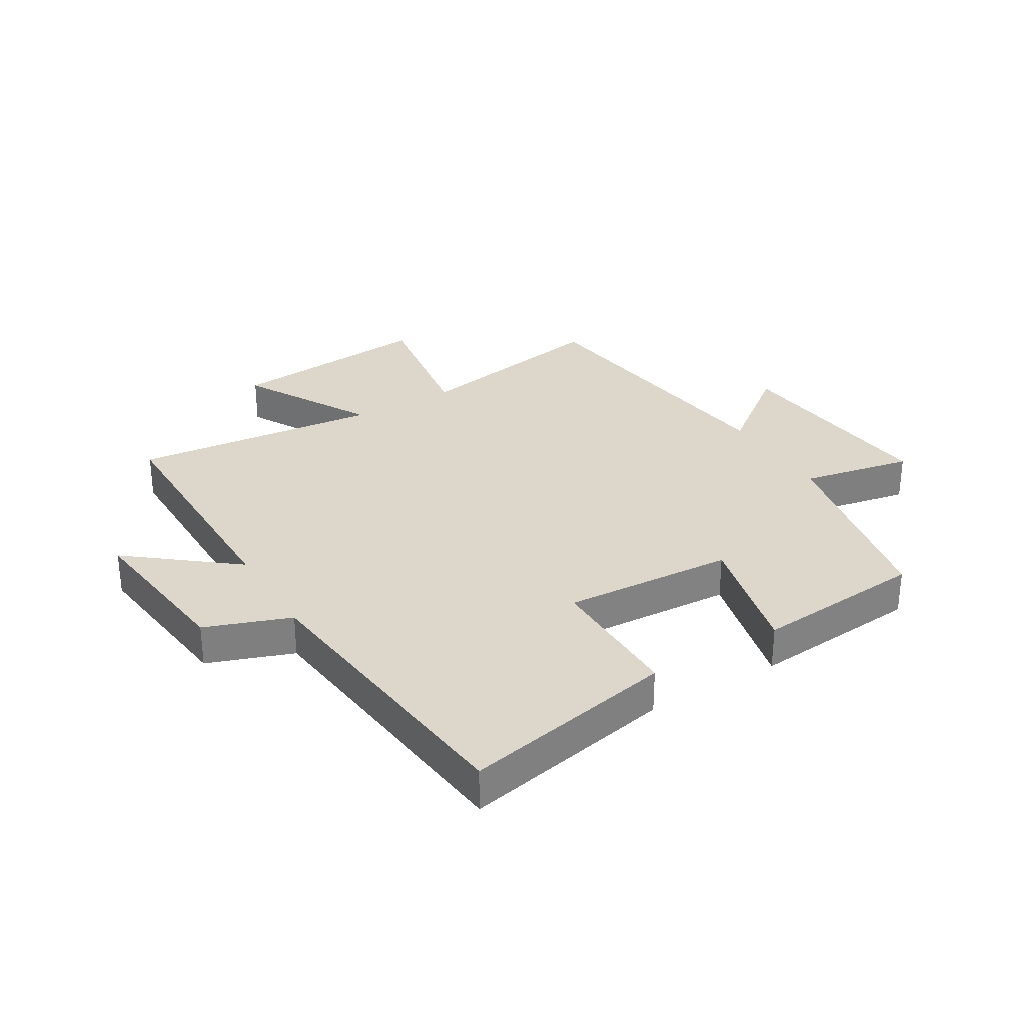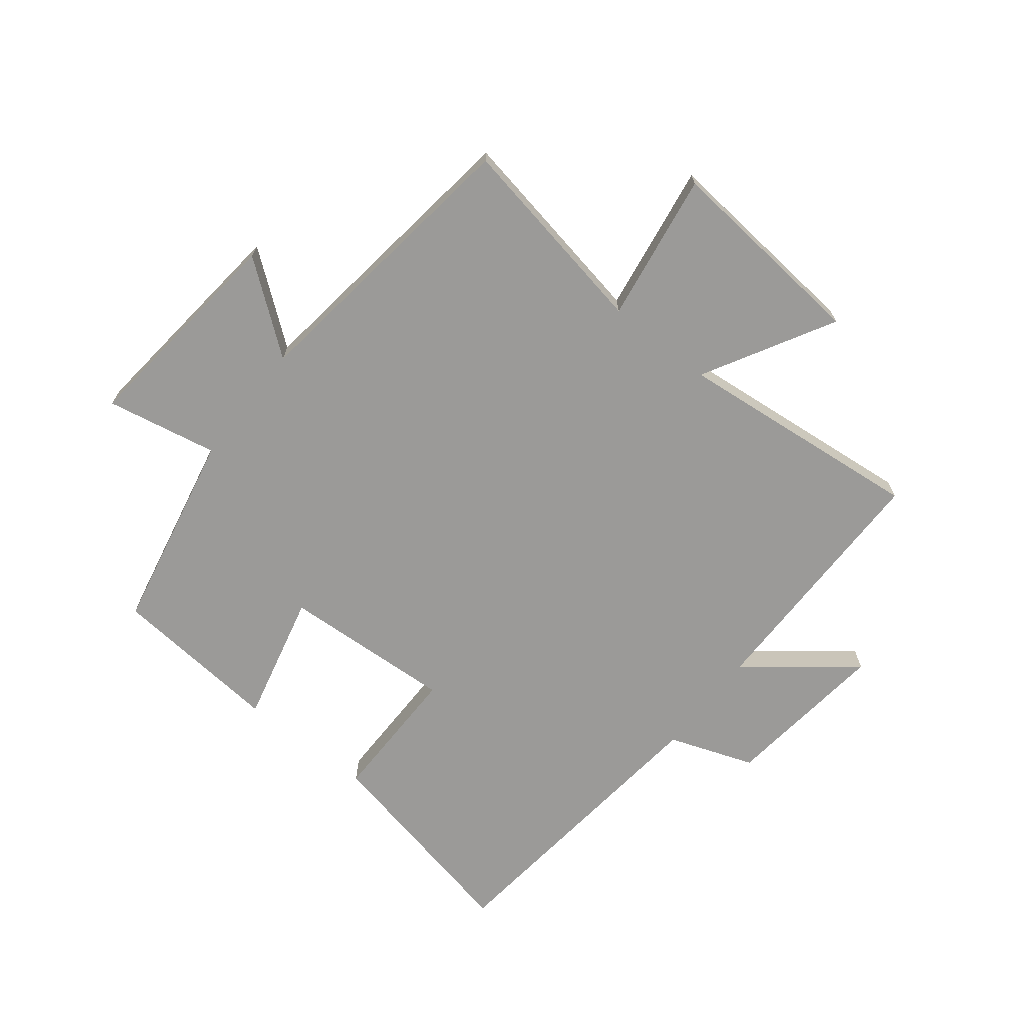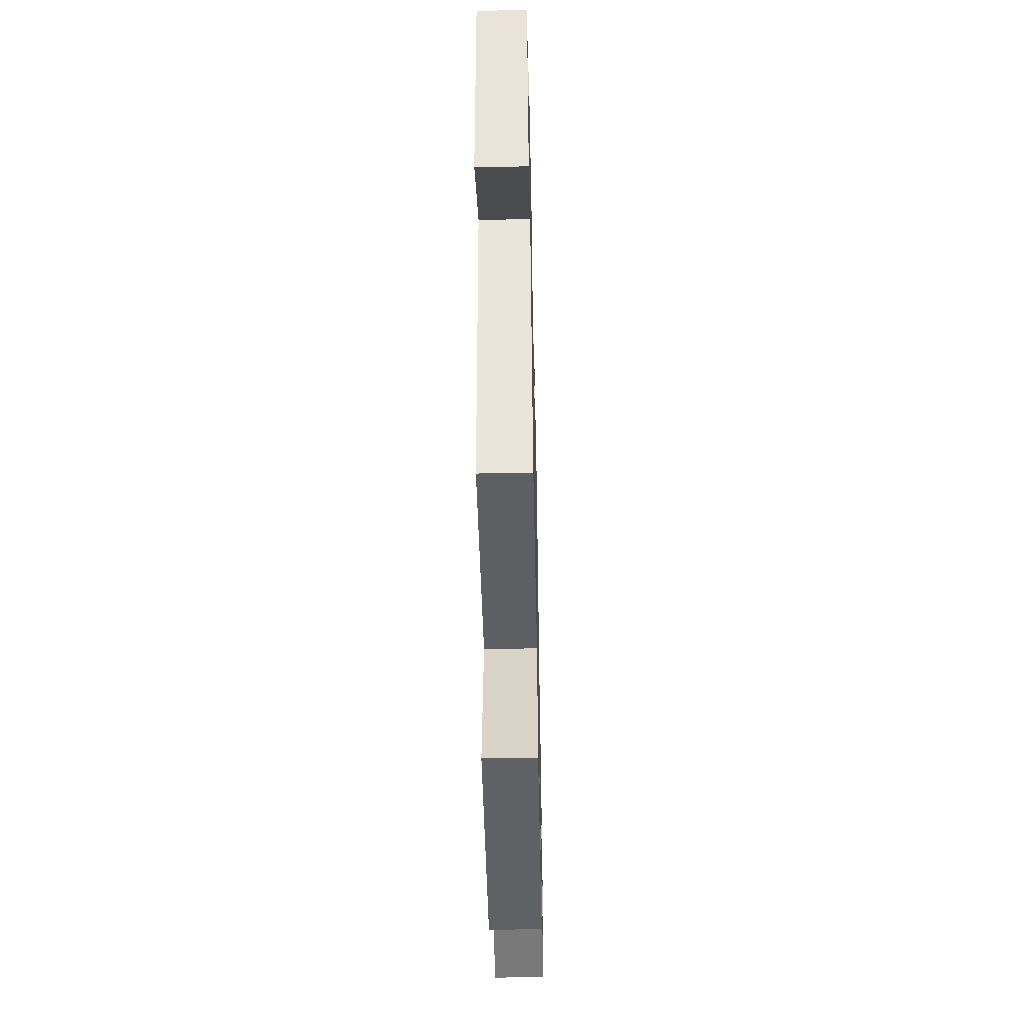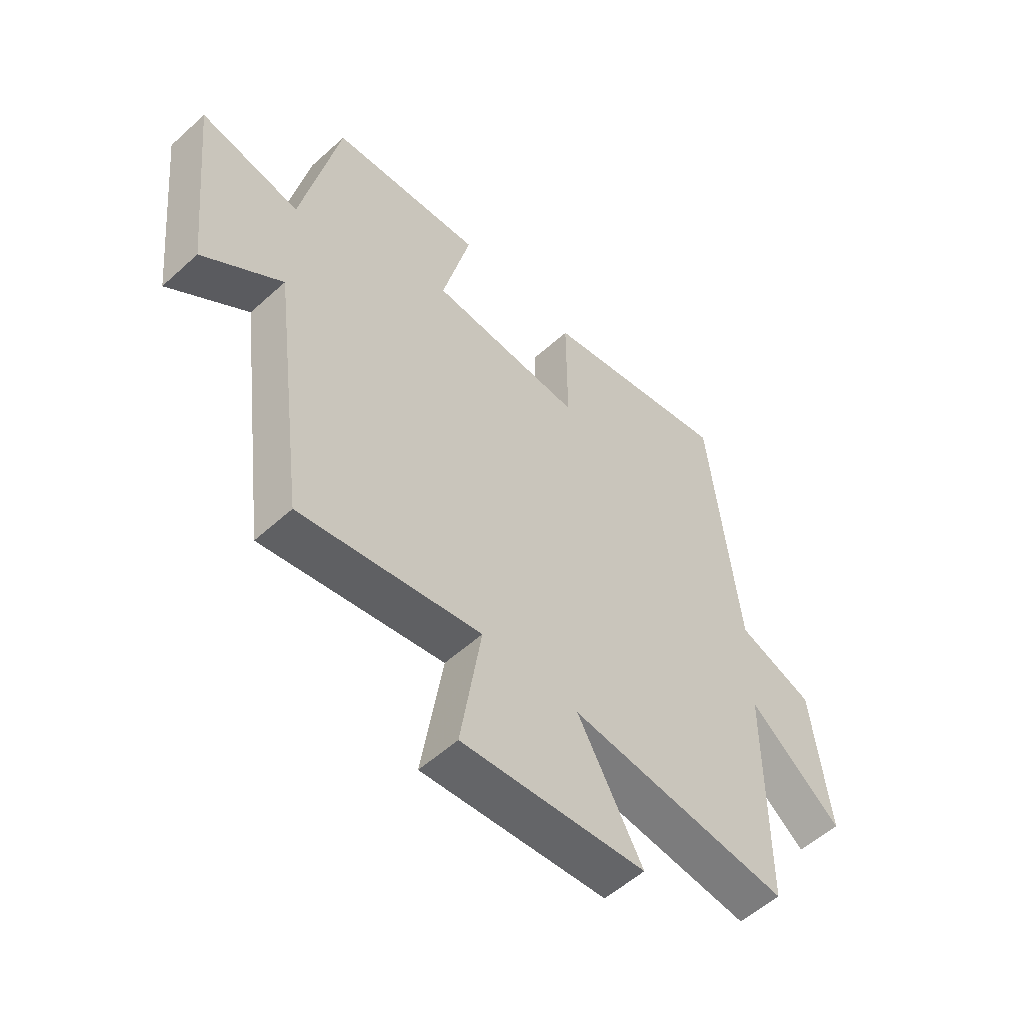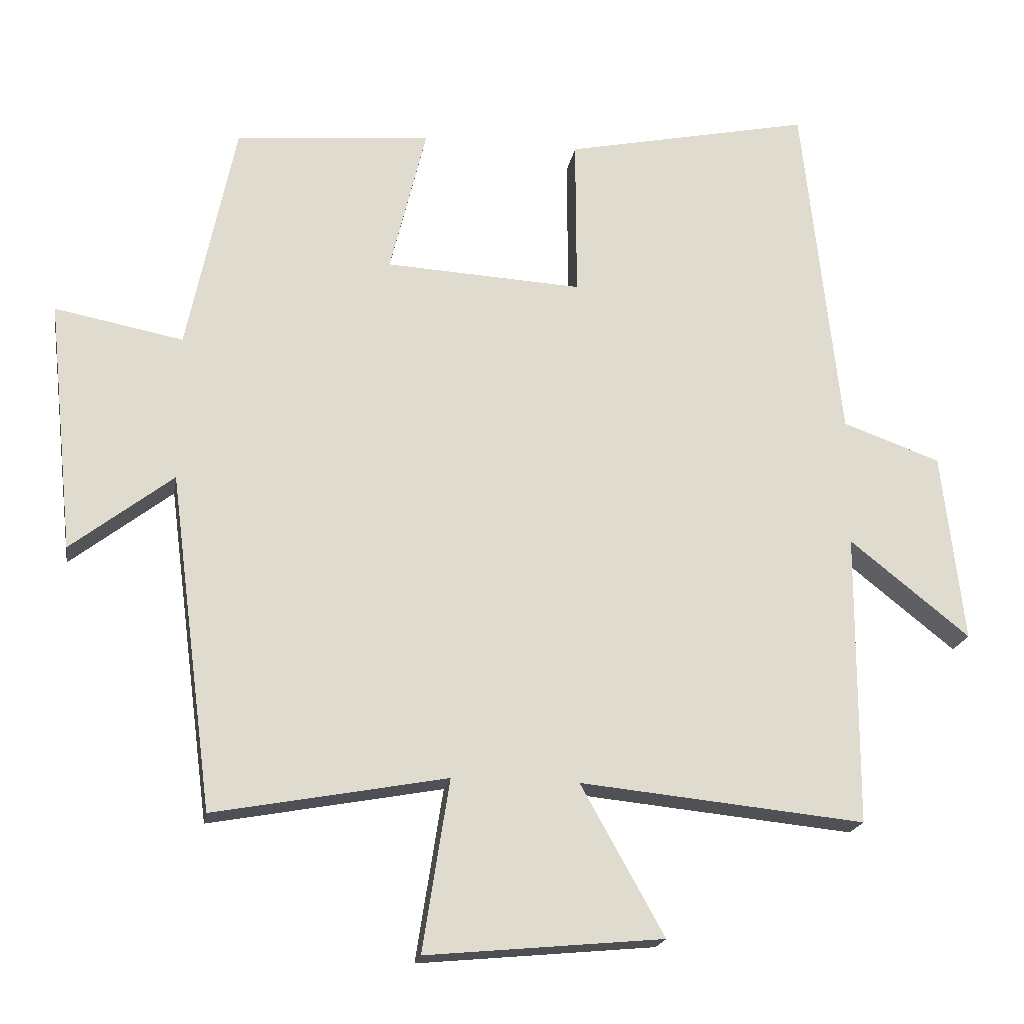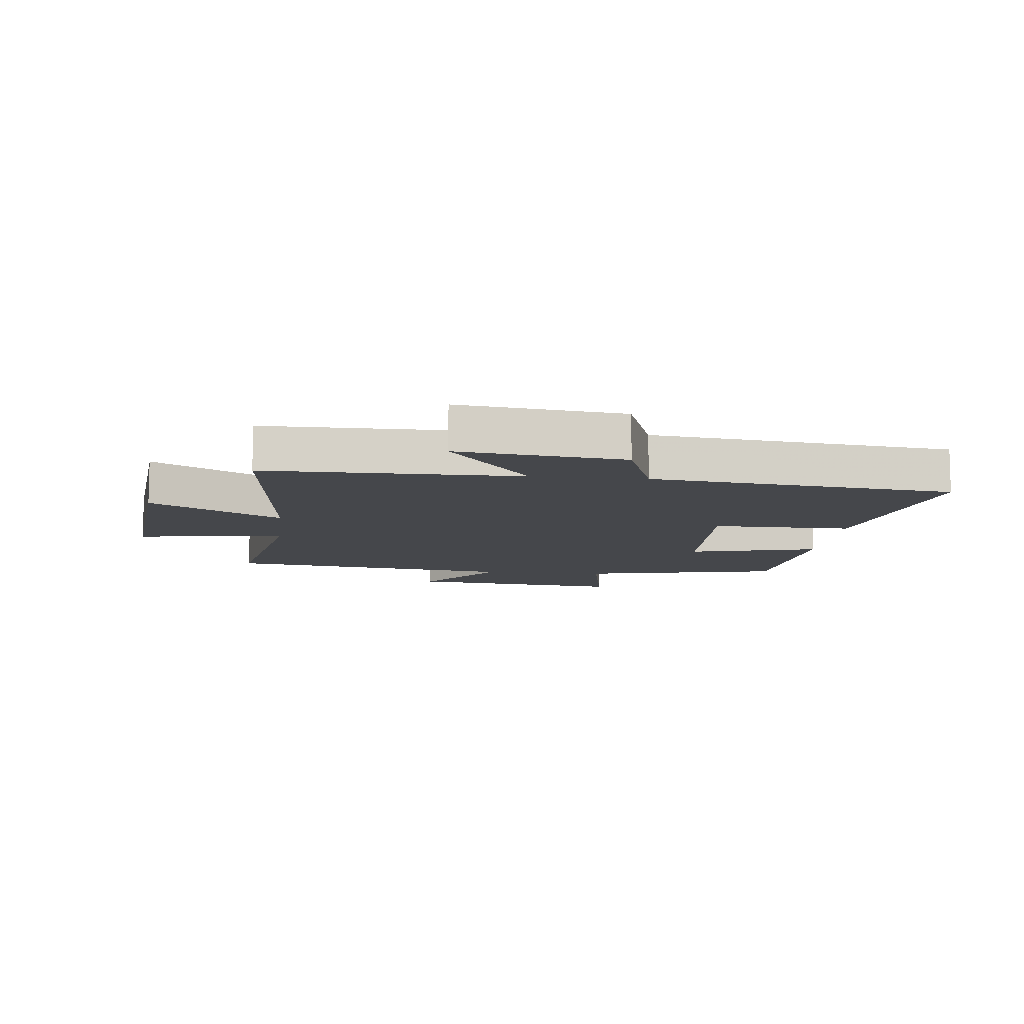
<metadata>
{"format":"obj","ext":"obj","renderer":"f3d","projection":"perspective","resolution":1024,"background":"white","views":[{"elev":30.5,"azim":-30.9,"up":"+Y"},{"elev":-69.3,"azim":141.7,"up":"+Y"},{"elev":-52.0,"azim":91.2,"up":"+Z"},{"elev":-55.1,"azim":133.7,"up":"+Z"},{"elev":-19.3,"azim":170.6,"up":"+Z"},{"elev":-10.2,"azim":-96.3,"up":"+Y"}]}
</metadata>
<code>
v -0.499 0.07 -0.542
v -0.5 0.07 -0.117
v -0.674 0.07 -0.256
v -0.642 0.07 0.02
v -0.5 0.07 0.071
v -0.445 0.07 0.574
v -0.087 0.07 0.5
v -0.088 0.07 0.267
v 0.198 0.07 0.283
v 0.145 0.07 0.5
v 0.43 0.07 0.475
v 0.5 0.07 0.139
v 0.686 0.07 0.175
v 0.648 0.07 -0.189
v 0.5 0.07 -0.075
v 0.437 0.07 -0.562
v 0.099 0.07 -0.5
v 0.138 0.07 -0.749
v -0.206 0.07 -0.717
v -0.085 0.07 -0.5
v -0.499 0 -0.542
v -0.5 0 -0.117
v -0.674 0 -0.256
v -0.642 0 0.02
v -0.5 0 0.071
v -0.445 0 0.574
v -0.087 0 0.5
v -0.088 0 0.267
v 0.198 0 0.283
v 0.145 0 0.5
v 0.43 0 0.475
v 0.5 0 0.139
v 0.686 0 0.175
v 0.648 0 -0.189
v 0.5 0 -0.075
v 0.437 0 -0.562
v 0.099 0 -0.5
v 0.138 0 -0.749
v -0.206 0 -0.717
v -0.085 0 -0.5
f 17 18 19 20
f 15 16 17
f 15 17 20
f 12 13 14 15
f 11 12 15
f 10 11 15
f 9 10 15
f 20 1 2
f 15 20 2
f 9 15 2
f 8 9 2
f 7 8 2
f 6 7 2
f 5 6 2
f 2 3 4 5
f 40 39 38 37
f 37 36 35
f 40 37 35
f 35 34 33 32
f 35 32 31
f 35 31 30
f 35 30 29
f 22 21 40
f 22 40 35
f 22 35 29
f 22 29 28
f 22 28 27
f 22 27 26
f 22 26 25
f 25 24 23 22
f 1 21 22 2
f 2 22 23 3
f 3 23 24 4
f 4 24 25 5
f 5 25 26 6
f 6 26 27 7
f 7 27 28 8
f 8 28 29 9
f 9 29 30 10
f 10 30 31 11
f 11 31 32 12
f 12 32 33 13
f 13 33 34 14
f 14 34 35 15
f 15 35 36 16
f 16 36 37 17
f 17 37 38 18
f 18 38 39 19
f 19 39 40 20
f 20 40 21 1

</code>
